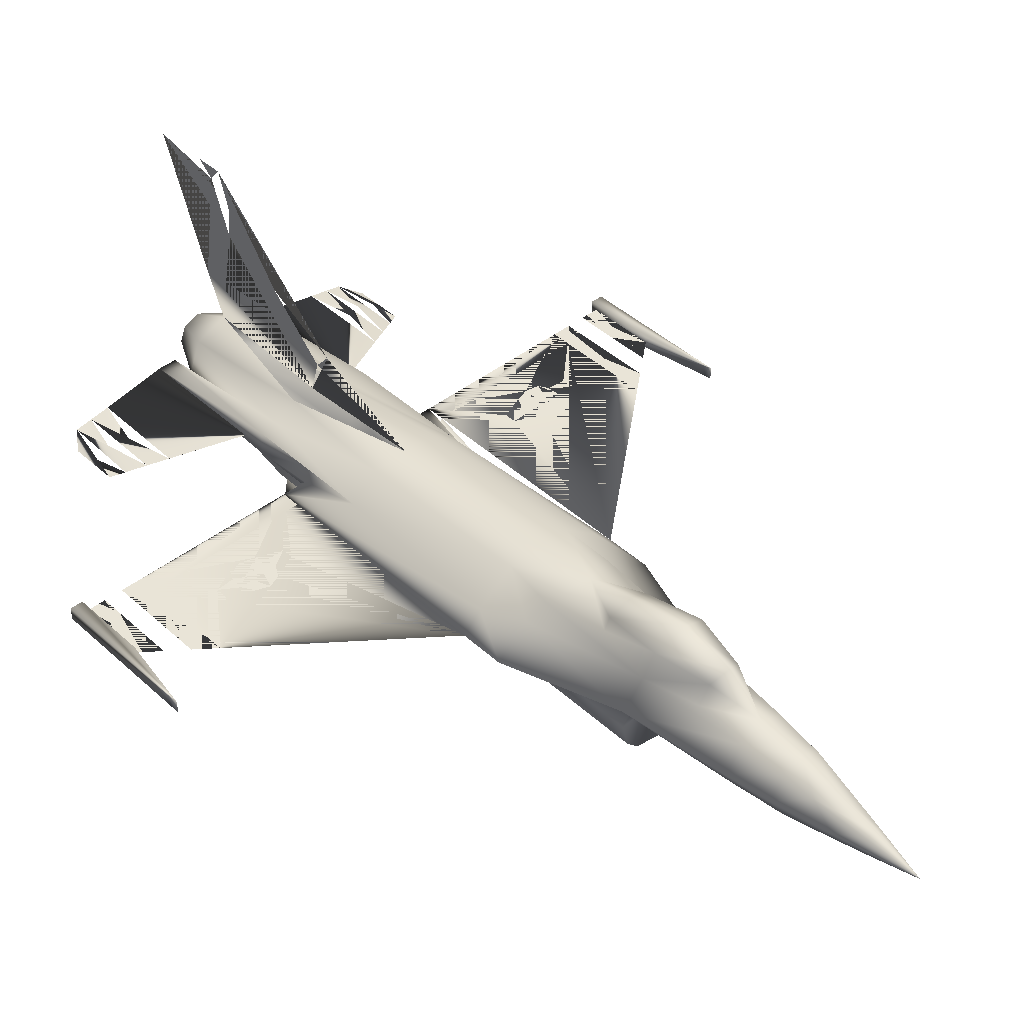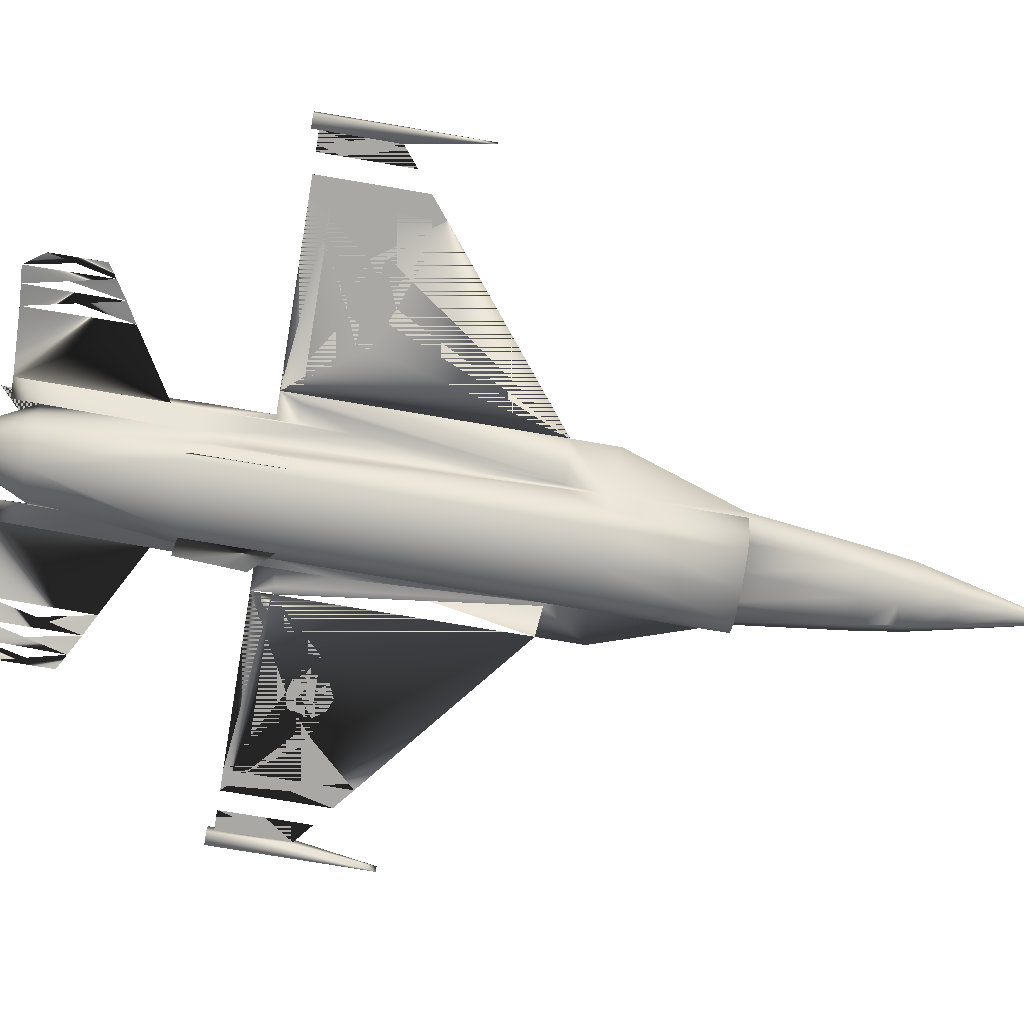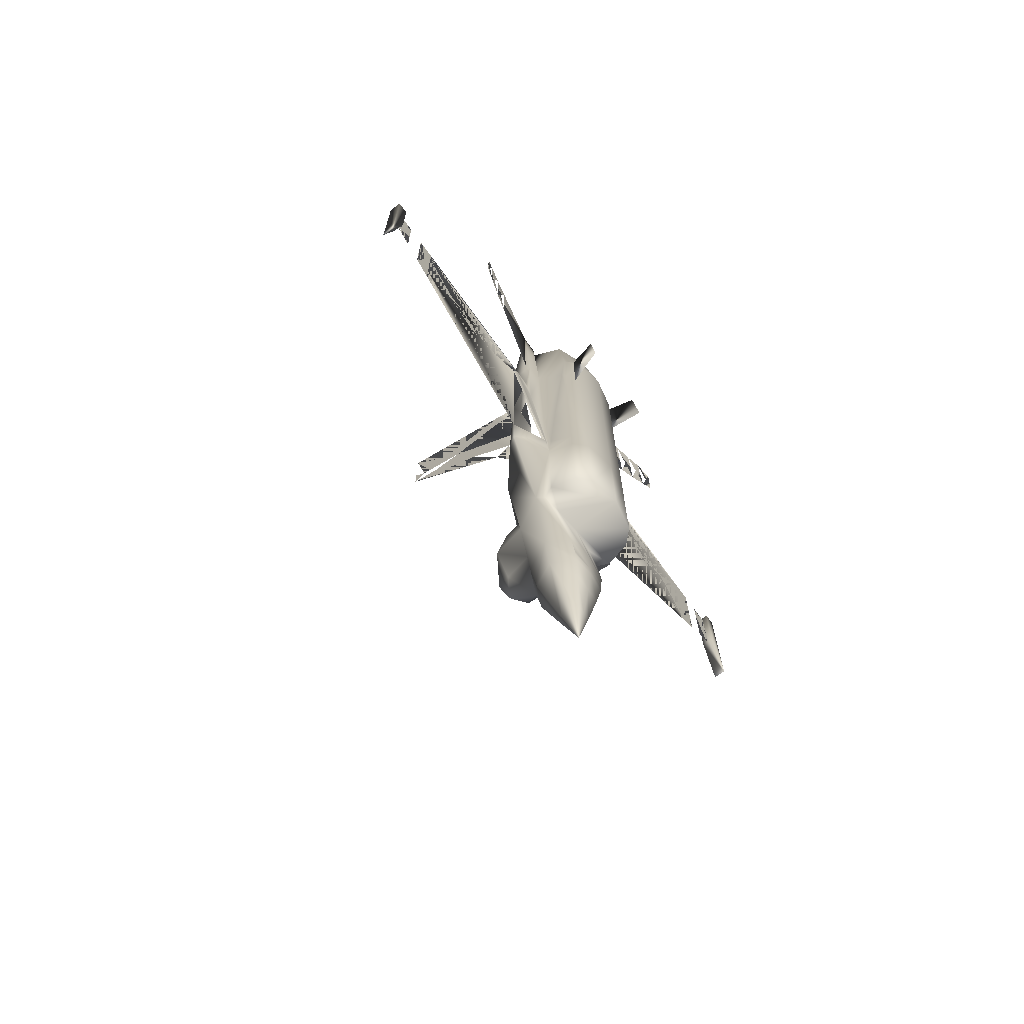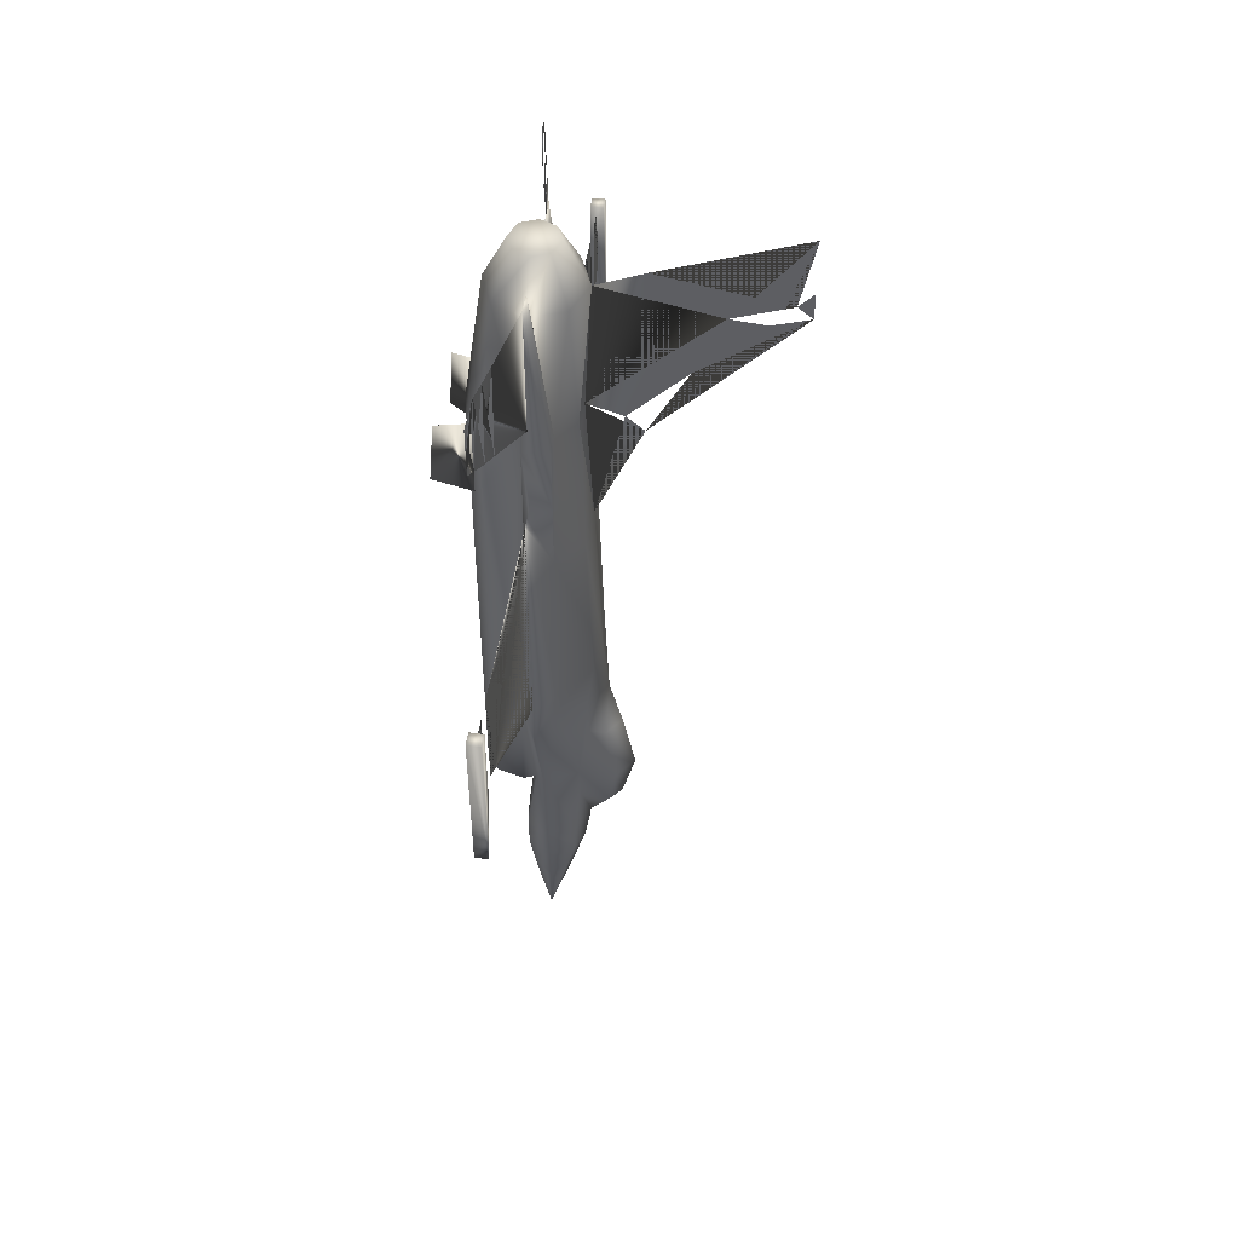
<metadata>
{"format":"obj","ext":"obj","renderer":"f3d","projection":"perspective","resolution":1024,"background":"white","views":[{"elev":42.9,"azim":137.2,"up":"+Y"},{"elev":-75.1,"azim":80.4,"up":"+Y"},{"elev":-71.5,"azim":-54.1,"up":"+Z"},{"elev":50.1,"azim":98.3,"up":"+Z"}]}
</metadata>
<code>
v 0.3257 0.1357 0.1565
v 0.3251 0.1364 0.1659
v 0.3459 0.1445 0.1571
v 0.3144 0.1131 0.1571
v 0.3081 0.1131 0.2012
v 0.3616 0.09358 0.1282
v 0.3654 0.09043 0.1571
v 0.3459 0.08791 0.1571
v 0.3459 0.09232 0.1219
v 0.3773 0.1131 0.1571
v 0.3264 0.09043 0.1571
v 0.3251 0.09043 0.1678
v 0.3616 0.1294 0.1269
v 0.366 0.1357 0.1565
v 0.3459 0.1351 0.1231
v 0.3666 0.09043 0.1678
v 0.3836 0.1131 0.2012
v 0.3301 0.1294 0.1269
v 0.3666 0.1364 0.1659
v 0.3301 0.09358 0.1282
v 0.3125 0.1445 0.3043
v 0.322 0.1533 0.3597
v 0.3245 0.1697 0.3566
v 0.3175 0.1773 0.2968
v 0.3459 0.1823 0.3522
v 0.3459 0.1949 0.2892
v 0.3459 0.1508 0.2012
v 0.3289 0.1716 0.2446
v 0.3459 0.1823 0.2389
v 0.3251 0.1445 0.2509
v 0.3459 0.1697 0.4025
v 0.3673 0.1697 0.3566
v 0.3698 0.1533 0.3597
v 0.3628 0.1716 0.2446
v 0.3666 0.1445 0.2509
v 0.3742 0.1773 0.2968
v 0.3792 0.1445 0.3043
v 0.2829 0.1068 0.7737
v 0.3018 0.1068 0.7737
v 0.3018 0.1131 0.931
v 0.2829 0.1131 0.931
v 0.3125 0.1603 0.4654
v 0.3106 0.1546 0.6416
v 0.3459 0.1571 0.6416
v 0.3459 0.1634 0.4654
v 0.2767 0.132 0.4654
v 0.2829 0.132 0.6416
v 0.3226 0.1489 0.7737
v 0.3459 0.1502 0.7737
v 0.3018 0.132 0.7737
v 0.3018 0.1131 0.9058
v 0.3144 0.1439 0.9058
v 0.3459 0.1571 0.9058
v 0.2578 0.1131 0.4654
v 0.2578 0.1131 0.6919
v 0.2578 0.1131 0.7108
v 0.2829 0.1131 0.7108
v 0.2829 0.132 0.7737
v 0.2955 0.132 0.4276
v 0.3087 0.154 0.417
v 0.2578 0.1131 0.4214
v 0.2653 0.1112 0.6913
v 0.2829 0.1112 0.6925
v 0.3018 0.06904 0.3081
v 0.3144 0.05646 0.3081
v 0.3144 0.05646 0.4276
v 0.3018 0.06904 0.4276
v 0.3792 0.1603 0.4654
v 0.383 0.154 0.417
v 0.3006 0.1055 0.3081
v 0.2955 0.0942 0.3081
v 0.2955 0.0942 0.4276
v 0.2911 0.09609 0.4641
v 0.2829 0.1068 0.6416
v 0.2886 0.1011 0.5554
v 0.2974 0.09861 0.5623
v 0.3018 0.06904 0.4553
v 0.3956 0.09546 0.4667
v 0.3962 0.0942 0.4276
v 0.3981 0.09609 0.4654
v 0.2974 0.08477 0.5629
v 0.3006 0.07344 0.7183
v 0.2962 0.09169 0.4641
v 0.3144 0.08162 0.9058
v 0.3018 0.06904 0.7737
v 0.3459 0.06904 0.9058
v 0.3956 0.09169 0.4641
v 0.3943 0.08477 0.5629
v 0.3912 0.07344 0.7183
v 0.3899 0.06904 0.7057
v 0.3899 0.06904 0.6221
v 0.2829 0.1131 0.7988
v 0.2194 0.09924 0.8341
v 0.22 0.1005 0.931
v 0.03758 0.1194 0.7171
v 0.025 0.1194 0.7171
v 0.025 0.1068 0.7171
v 0.03758 0.1068 0.7171
v 0.025 0.1194 0.5661
v 0.025 0.1068 0.5661
v 0.03758 0.1194 0.6416
v 0.03758 0.1068 0.6416
v 0.371 0.09106 0.2012
v 0.3912 0.1055 0.3081
v 0.3723 0.103 0.3081
v 0.4314 0.1112 0.6919
v 0.4339 0.1131 0.7108
v 0.4264 0.1112 0.6913
v 0.4339 0.1131 0.6919
v 0.3377 0.09987 0.07659
v 0.327 0.1106 0.1036
v 0.3459 0.09924 0.07407
v 0.3459 0.1213 0.0747
v 0.3377 0.1181 0.07596
v 0.322 0.1401 0.2005
v 0.3245 0.09043 0.1766
v 0.3207 0.09106 0.2012
v 0.3459 0.08791 0.1703
v 0.4912 0.09546 0.8441
v 0.5088 0.09106 0.8542
v 0.5075 0.09295 0.9322
v 0.4912 0.09672 0.9316
v 0.0747 0.1131 0.612
v 0.05646 0.1131 0.6265
v 0.05646 0.1131 0.7108
v 0.0747 0.1131 0.7108
v 0.5975 0.1131 0.5963
v 0.5554 0.1131 0.6416
v 0.5554 0.1131 0.6541
v 0.5975 0.1131 0.7108
v 0.5975 0.1131 0.6919
v 0.4811 0.1131 0.6541
v 0.4811 0.1131 0.6428
v 0.4339 0.1131 0.4654
v 0.617 0.1131 0.612
v 0.6353 0.1131 0.6265
v 0.6353 0.1131 0.7108
v 0.617 0.1131 0.7108
v 0.3673 0.09043 0.1766
v 0.3698 0.1401 0.2005
v 0.2106 0.1131 0.6428
v 0.2106 0.1131 0.6541
v 0.0942 0.1131 0.6919
v 0.0942 0.1131 0.7108
v 0.1364 0.1131 0.6541
v 0.1364 0.1131 0.6416
v 0.0942 0.1131 0.5963
v 0.2955 0.1131 0.3081
v 0.2005 0.09546 0.8441
v 0.1829 0.09106 0.8542
v 0.1842 0.09295 0.9322
v 0.2005 0.09672 0.9316
v 0.354 0.1181 0.07596
v 0.354 0.09987 0.07659
v 0.3647 0.1106 0.1036
v 0.6541 0.1068 0.6416
v 0.6667 0.1068 0.5661
v 0.6667 0.1068 0.7171
v 0.6541 0.1068 0.7171
v 0.6541 0.1194 0.7171
v 0.6667 0.1194 0.7171
v 0.6667 0.1194 0.5661
v 0.6541 0.1194 0.6416
v 0.2603 0.1112 0.6919
v 0.3194 0.103 0.3081
v 0.4088 0.1131 0.931
v 0.4088 0.1131 0.7988
v 0.4723 0.09924 0.8341
v 0.4717 0.1005 0.931
v 0.3773 0.08162 0.9058
v 0.3899 0.06904 0.7737
v 0.3018 0.06904 0.6221
v 0.3018 0.06904 0.7057
v 0.2962 0.09546 0.4667
v 0.2936 0.09609 0.4654
v 0.3899 0.1068 0.7737
v 0.3899 0.1131 0.9058
v 0.3899 0.06904 0.4553
v 0.3899 0.06904 0.4276
v 0.3943 0.09861 0.5623
v 0.3773 0.05646 0.4276
v 0.4031 0.1011 0.5554
v 0.4088 0.1068 0.6416
v 0.4088 0.1068 0.7737
v 0.3962 0.1131 0.3081
v 0.3962 0.132 0.4276
v 0.4339 0.1131 0.4214
v 0.4006 0.09609 0.4641
v 0.3899 0.06904 0.3081
v 0.3962 0.0942 0.3081
v 0.3773 0.05646 0.3081
v 0.4088 0.1112 0.6925
v 0.4088 0.1131 0.7108
v 0.4151 0.132 0.4654
v 0.3899 0.132 0.7737
v 0.4088 0.132 0.7737
v 0.4088 0.132 0.6416
v 0.3899 0.1131 0.931
v 0.3811 0.1546 0.6416
v 0.3691 0.1489 0.7737
v 0.3773 0.1439 0.9058
v 0.4088 0.132 0.7108
v 0.3459 0.3333 0.975
v 0.3459 0.2012 0.9247
v 0.3459 0.2653 0.8844
v 0.3459 0.3194 0.9045
v 0.3459 0.2087 0.8272
v 0.3459 0.2383 0.8209
v 0.3459 0.1842 0.7636
v 0.3459 0.2987 0.8819
v 0.1735 0.1131 0.6258
v 0.1867 0.1131 0.6315
v 0.1609 0.1131 0.6309
v 0.1533 0.1131 0.6428
v 0.193 0.1131 0.6428
v 0.1861 0.1131 0.6636
v 0.1728 0.1131 0.6674
v 0.159 0.1131 0.6648
v 0.1911 0.1131 0.6541
v 0.154 0.1131 0.6554
v 0.5189 0.1131 0.6674
v 0.5057 0.1131 0.6636
v 0.5327 0.1131 0.6648
v 0.5006 0.1131 0.6541
v 0.5377 0.1131 0.6554
v 0.5182 0.1131 0.6258
v 0.505 0.1131 0.6315
v 0.5308 0.1131 0.6309
v 0.5384 0.1131 0.6428
v 0.4987 0.1131 0.6428
v 0.2829 0.132 0.7108
v 0.3459 0.3333 0.9203
v 0.3459 0.1351 0.9498
v 0.3301 0.1282 0.9498
v 0.3238 0.1131 0.9498
v 0.3301 0.09735 0.9498
v 0.3459 0.09106 0.9498
v 0.3616 0.09735 0.9498
v 0.3679 0.1131 0.9498
v 0.3616 0.1282 0.9498
v 0.03758 0.1131 0.6416
v 0.03758 0.1131 0.7108
v 0.6541 0.1131 0.6416
v 0.6541 0.1131 0.7108
v 0.1672 0.1131 0.6428
v 0.5189 0.1131 0.6554
v 0.1728 0.1131 0.6554
v 0.1647 0.1131 0.6504
v 0.1791 0.1131 0.6428
v 0.1823 0.1131 0.6497
v 0.5094 0.1131 0.6497
v 0.5126 0.1131 0.6428
v 0.5245 0.1131 0.6428
v 0.5271 0.1131 0.6504
v 0.3459 0.1005 0.3081
v 0.3459 0.08791 0.2012
v 0.3459 0.05017 0.4276
v 0.3459 0.05017 0.3081
v 0.3094 0.06086 0.6919
v 0.3006 0.025 0.7108
v 0.3024 0.03003 0.7737
v 0.3094 0.06086 0.7737
v 0.3773 0.05646 0.7737
v 0.3144 0.05646 0.7737
v 0.3459 0.05017 0.7737
v 0.3824 0.06086 0.6919
v 0.3912 0.025 0.7108
v 0.3893 0.03003 0.7737
v 0.3824 0.06086 0.7737
v 0.3459 0.1068 0.025
v 0.1697 0.08791 0.8618
v 0.1697 0.08791 0.9121
v 0.522 0.08791 0.8618
v 0.522 0.08791 0.9121
v 0.3459 0.3333 0.8932
v 0.3459 0.2012 0.7485
f 2 1 3
f 5 4 2
f 7 6 8
f 7 10 6
f 12 11 5
f 12 8 11
f 14 13 10
f 14 3 13
f 16 7 8
f 17 10 16
f 18 15 1
f 19 14 17
f 19 3 14
f 8 9 11
f 11 20 4
f 1 4 18
f 22 21 23
f 23 24 25
f 28 27 29
f 28 30 27
f 31 23 25
f 31 22 23
f 31 32 33
f 31 25 32
f 34 27 35
f 34 29 27
f 25 26 32
f 32 36 33
f 26 29 36
f 36 34 37
f 21 30 24
f 24 28 26
f 39 38 40
f 43 42 44
f 47 46 43
f 48 43 49
f 50 47 48
f 51 50 52
f 50 48 52
f 52 48 53
f 46 47 54
f 57 56 47
f 58 47 50
f 42 59 60
f 42 46 59
f 61 59 46
f 46 54 61
f 56 57 62
f 65 64 66
f 68 31 69
f 71 70 72
f 64 71 67
f 68 45 31
f 54 73 61
f 39 74 38
f 74 39 75
f 66 67 77
f 79 78 80
f 81 76 82
f 67 72 77
f 51 84 39
f 39 84 85
f 86 85 84
f 79 87 78
f 89 88 90
f 96 95 97
f 99 96 100
f 101 99 102
f 95 101 98
f 99 101 96
f 97 98 100
f 104 103 105
f 107 106 108
f 107 109 106
f 20 110 4
f 9 112 20
f 113 15 114
f 58 50 41
f 38 58 41
f 115 2 27
f 115 5 2
f 116 12 117
f 118 8 12
f 129 128 127
f 132 107 133
f 118 16 8
f 103 17 139
f 140 19 17
f 27 3 140
f 54 55 141
f 145 144 143
f 148 5 21
f 59 148 60
f 70 117 148
f 153 13 113
f 6 154 9
f 10 155 6
f 157 156 158
f 161 160 162
f 56 62 164
f 159 156 160
f 156 157 163
f 157 158 162
f 70 165 117
f 158 159 161
f 86 170 171
f 173 172 82
f 72 174 83
f 72 175 174
f 176 171 170
f 177 176 170
f 178 87 179
f 89 176 88
f 181 178 179
f 182 180 183
f 42 31 45
f 42 60 31
f 176 184 183
f 18 4 114
f 37 140 185
f 69 37 186
f 187 79 134
f 70 148 72
f 185 17 104
f 104 79 185
f 179 79 189
f 190 79 104
f 153 155 13
f 181 179 191
f 108 192 107
f 194 187 134
f 187 194 186
f 68 186 194
f 68 69 186
f 72 148 61
f 61 148 59
f 187 186 185
f 79 187 185
f 196 195 197
f 193 197 107
f 184 166 196
f 166 198 196
f 198 166 176
f 44 45 199
f 199 68 197
f 200 199 195
f 177 201 195
f 195 201 200
f 201 53 200
f 202 197 193
f 196 202 184
f 192 184 193
f 183 184 192
f 140 37 35
f 27 140 35
f 33 37 69
f 31 33 69
f 22 60 21
f 31 60 22
f 115 30 21
f 27 30 115
f 198 176 177
f 195 198 177
f 147 54 211
f 211 54 212
f 141 212 54
f 213 147 211
f 146 147 213
f 214 146 213
f 215 212 141
f 216 56 217
f 144 218 217
f 216 142 56
f 145 218 144
f 219 142 216
f 220 218 145
f 130 222 221
f 221 223 130
f 132 222 107
f 223 129 130
f 222 132 224
f 129 223 225
f 127 226 134
f 226 227 134
f 227 133 134
f 226 127 228
f 127 128 228
f 128 229 228
f 133 227 230
f 40 51 39
f 50 51 40
f 231 57 47
f 38 57 58
f 63 57 38
f 74 63 38
f 80 188 79
f 175 72 73
f 130 131 107
f 127 134 131
f 116 118 12
f 143 54 147
f 144 56 55
f 139 16 118
f 183 192 108
f 74 62 63
f 230 132 133
f 128 129 229
f 214 220 146
f 142 219 141
f 234 233 235
f 238 237 239
f 109 134 106
f 143 55 54
f 164 73 55
f 106 188 108
f 75 175 74
f 131 134 109
f 214 213 245
f 223 222 246
f 216 217 247
f 248 218 214
f 211 212 249
f 216 250 219
f 224 230 222
f 226 252 230
f 229 253 226
f 225 254 229
f 105 103 255
f 255 256 165
f 257 181 258
f 91 178 263
f 88 87 91
f 265 264 86
f 85 86 264
f 257 66 265
f 87 88 78
f 256 118 117
f 265 263 257
f 78 180 80
f 171 89 90
f 171 176 89
f 103 139 256
f 258 65 257
f 264 66 172
f 85 264 173
f 265 86 263
f 171 263 86
f 172 77 81
f 174 76 83
f 175 75 174
f 85 173 82
f 85 82 39
f 270 153 113
f 270 155 153
f 111 110 270
f 110 112 270
f 270 114 111
f 270 113 114
f 155 270 154
f 154 270 112
f 237 238 86
f 238 239 170
f 239 240 177
f 233 53 240
f 234 52 233
f 51 52 235
f 84 51 236
f 86 84 237
f 230 252 251
f 254 253 229
f 246 254 223
f 246 222 251
f 246 251 252
f 226 253 252
f 215 250 249
f 214 245 248
f 248 247 218
f 216 247 250
f 248 245 247
f 245 211 249
f 70 71 165
f 65 258 64
f 104 105 190
f 105 255 190
f 93 41 92
f 92 94 93
f 121 119 120
f 120 122 121
f 150 149 151
f 151 152 150
f 167 166 168
f 168 169 167
f 204 203 205
f 53 204 49
f 208 207 205
f 209 49 207
f 138 127 135
f 138 131 130
f 126 147 123
f 242 124 241
f 241 125 242
f 243 136 244
f 244 137 243
f 122 168 119
f 119 169 122
f 261 259 260
f 260 262 261
f 149 93 152
f 152 94 149
f 267 266 268
f 268 269 267
f 272 150 271
f 271 151 272
f 273 120 274
f 274 121 273
f 275 232 206
f 208 210 276
f 207 208 209
f 44 276 49
f 208 205 210
f 276 275 208
f 2 4 1
f 8 6 9
f 5 11 4
f 13 3 15
f 16 10 7
f 1 15 3
f 17 14 10
f 11 9 20
f 23 21 24
f 25 24 26
f 32 26 36
f 33 36 37
f 36 29 34
f 37 34 35
f 24 30 28
f 26 28 29
f 40 38 41
f 44 42 45
f 43 46 42
f 49 43 44
f 48 47 43
f 62 57 63
f 66 64 67
f 67 71 72
f 61 73 72
f 75 39 76
f 82 76 39
f 77 72 83
f 90 88 91
f 97 95 98
f 100 96 97
f 102 99 100
f 98 101 102
f 96 101 95
f 100 98 102
f 4 110 111
f 20 112 110
f 114 15 18
f 41 50 40
f 27 2 3
f 117 12 5
f 130 129 127
f 107 134 133
f 139 17 16
f 140 3 19
f 141 55 142
f 142 55 56
f 145 143 146
f 146 143 147
f 21 5 115
f 60 148 21
f 148 117 5
f 113 13 15
f 9 154 112
f 6 155 154
f 158 156 159
f 162 160 163
f 160 156 163
f 163 157 162
f 162 158 161
f 161 159 160
f 82 172 81
f 179 87 79
f 88 176 180
f 183 180 176
f 114 4 111
f 185 140 17
f 186 37 185
f 134 79 188
f 104 17 103
f 189 79 190
f 13 155 10
f 191 179 189
f 107 192 193
f 134 107 194
f 194 107 197
f 196 198 195
f 176 166 184
f 199 45 68
f 197 68 194
f 200 44 199
f 195 199 197
f 184 202 193
f 56 144 217
f 130 107 222
f 58 57 231
f 131 109 107
f 143 144 55
f 132 230 224
f 129 225 229
f 146 220 145
f 141 219 215
f 235 233 236
f 236 233 237
f 239 237 240
f 240 237 233
f 106 134 188
f 108 188 183
f 183 188 182
f 182 188 80
f 74 175 62
f 62 175 164
f 164 175 73
f 245 213 211
f 223 221 222
f 247 217 218
f 214 218 220
f 249 212 215
f 219 250 215
f 251 222 230
f 226 230 227
f 228 229 226
f 225 223 254
f 255 103 256
f 165 256 117
f 258 181 191
f 263 178 181
f 171 91 263
f 91 87 178
f 265 66 264
f 78 88 180
f 117 118 116
f 257 263 181
f 80 180 182
f 256 139 118
f 257 65 66
f 172 66 77
f 173 264 172
f 81 77 83
f 83 76 81
f 174 75 76
f 86 238 170
f 170 239 177
f 177 240 201
f 240 53 201
f 233 52 53
f 235 52 234
f 236 51 235
f 237 84 236
f 254 246 252
f 253 254 252
f 247 245 250
f 250 245 249
f 64 258 71
f 71 258 165
f 165 258 255
f 190 255 189
f 189 255 191
f 191 255 258
f 94 41 93
f 41 94 92
f 168 166 169
f 167 169 166
f 206 205 203
f 204 206 203
f 49 204 207
f 207 204 205
f 49 205 53
f 138 130 127
f 135 131 138
f 127 131 135
f 144 147 126
f 123 143 126
f 125 124 242
f 124 125 241
f 137 244 136
f 243 137 136
f 262 259 261
f 259 262 260
f 268 266 269
f 267 269 266
f 44 209 276
f 276 210 275

</code>
